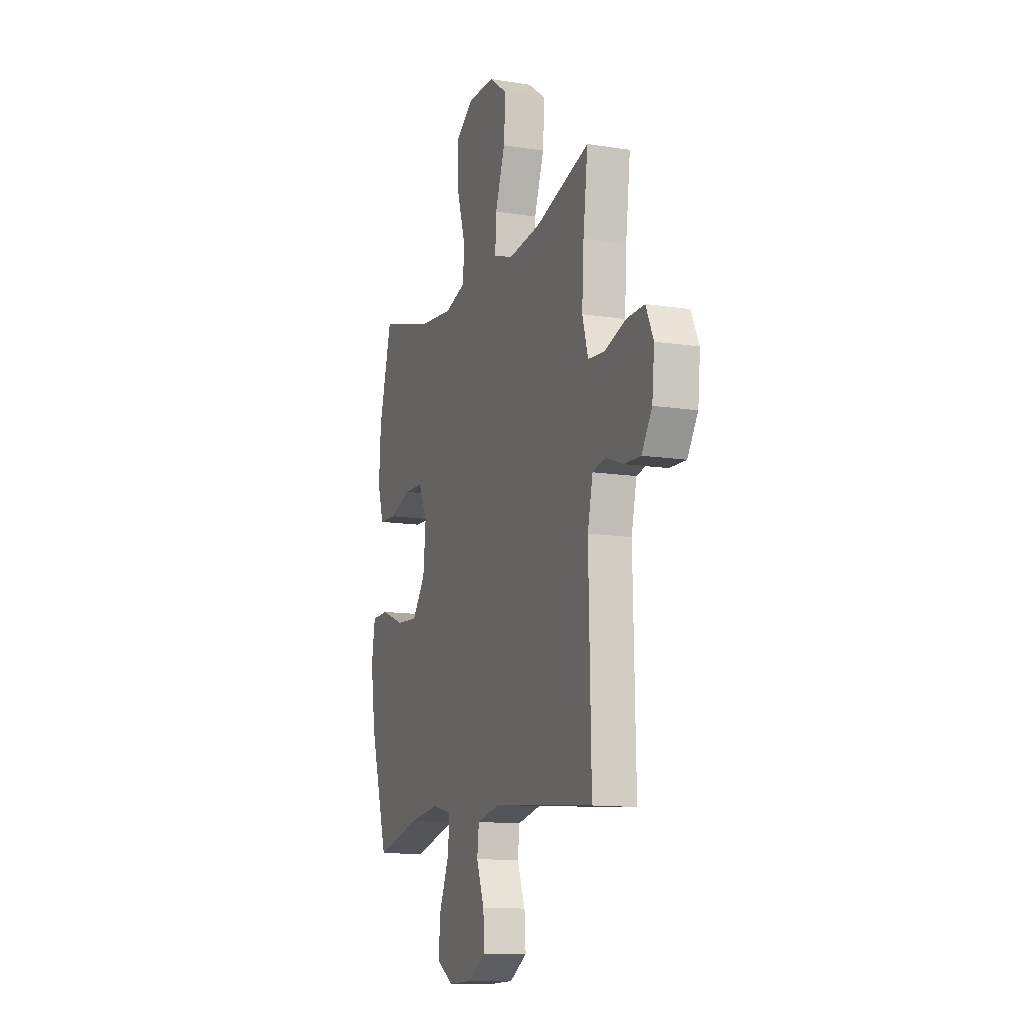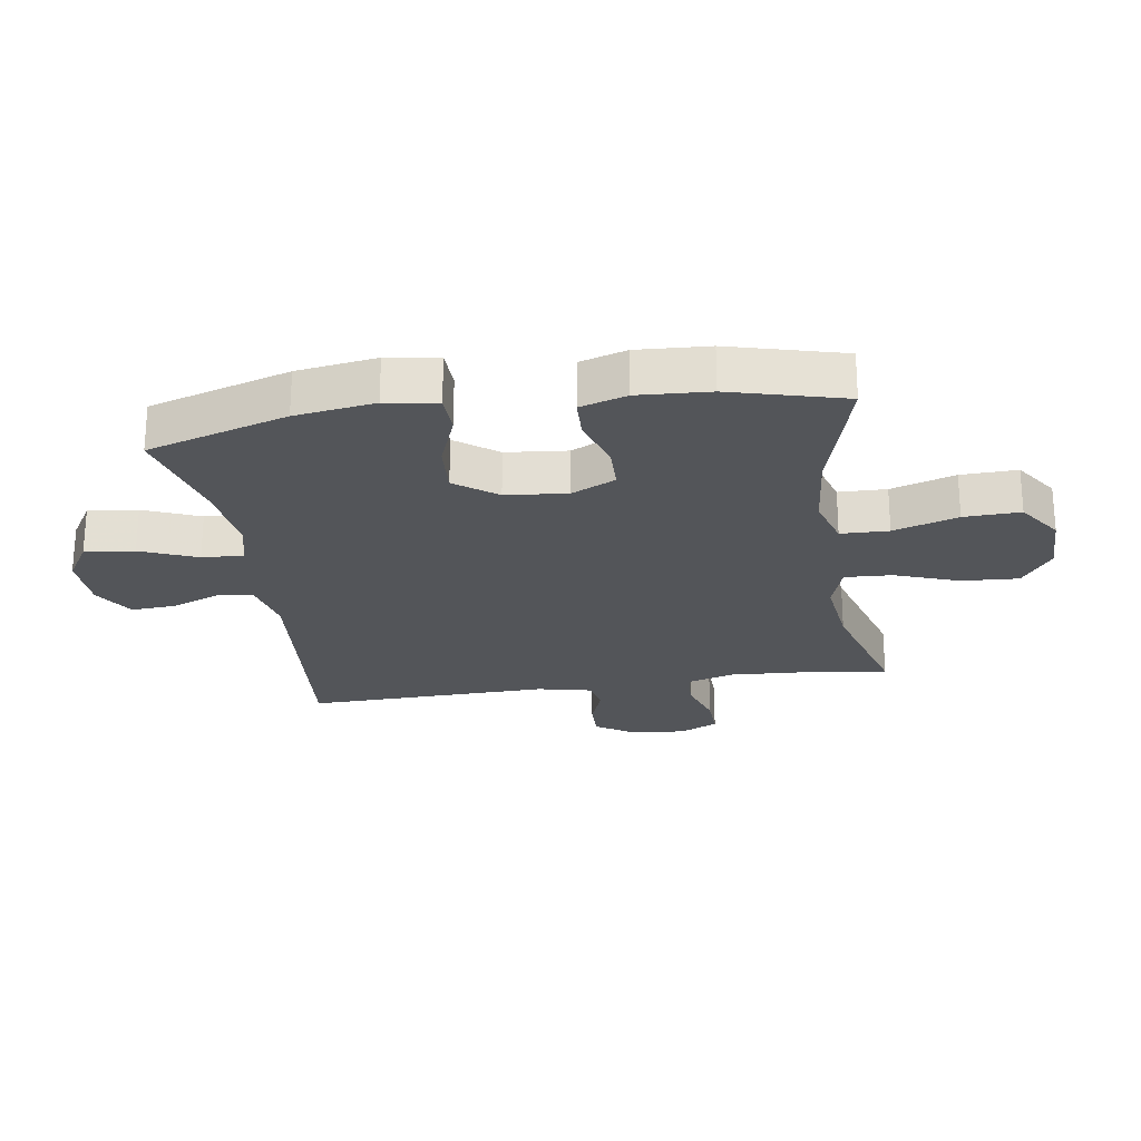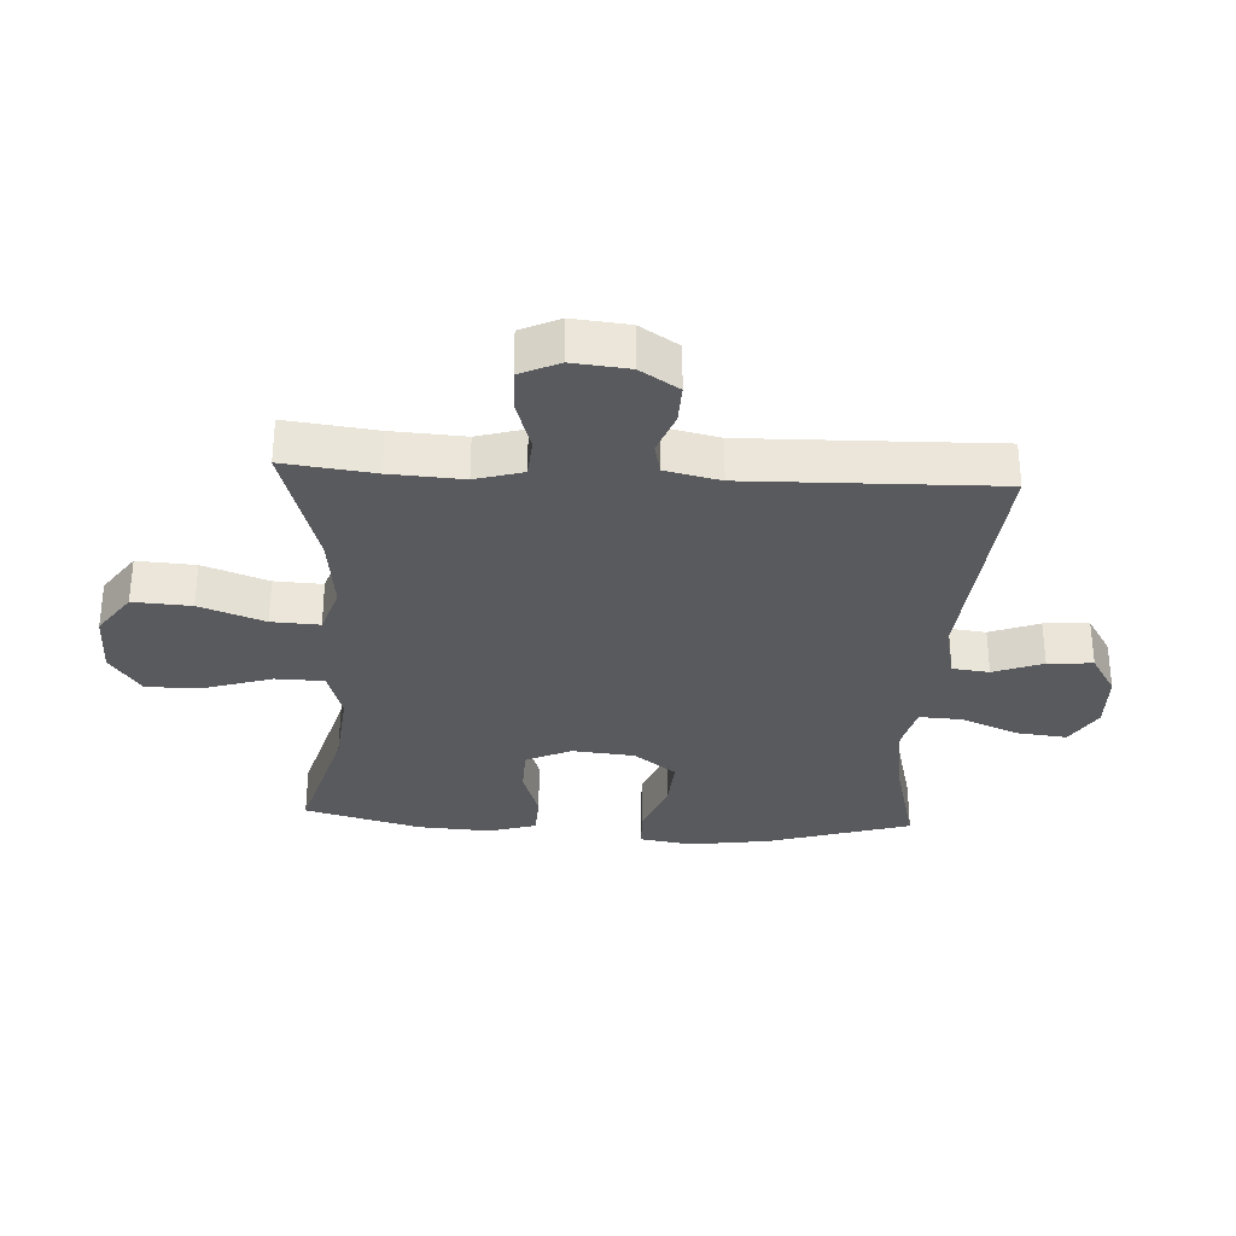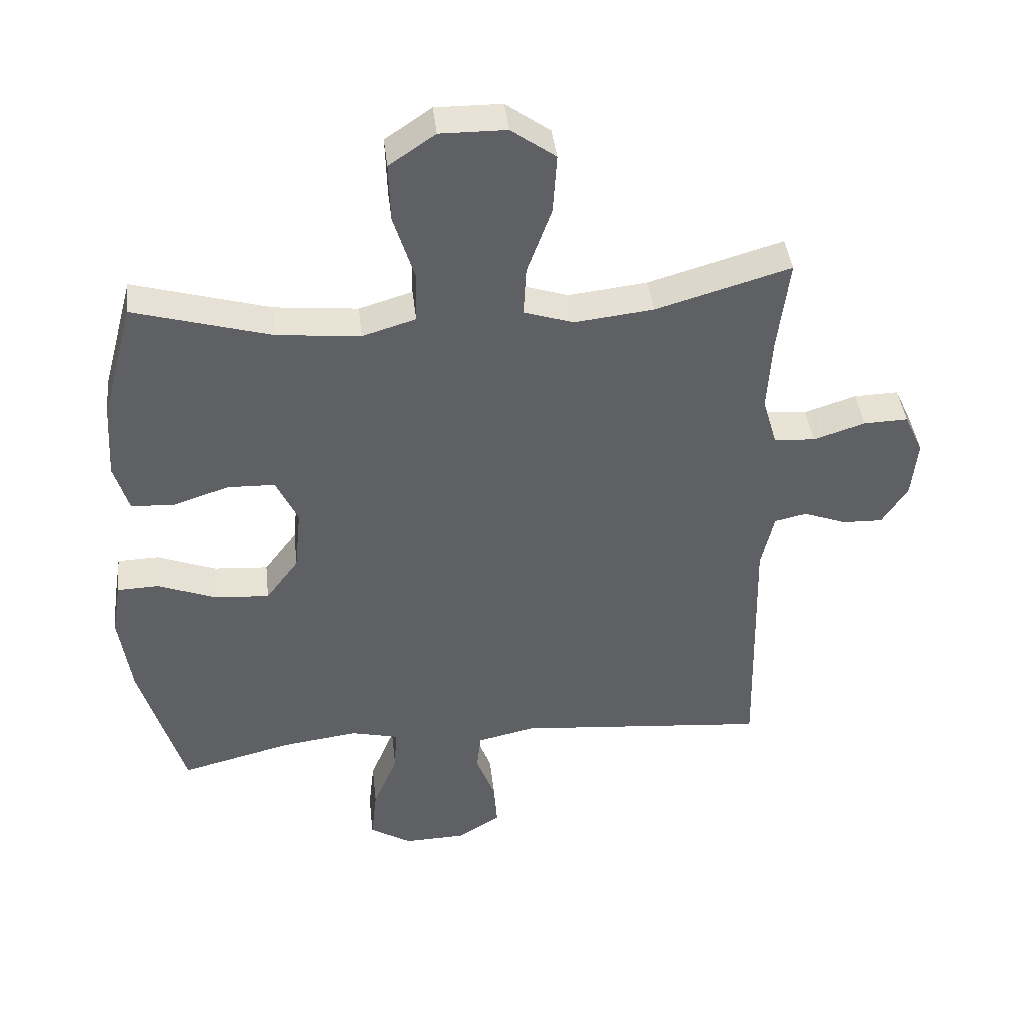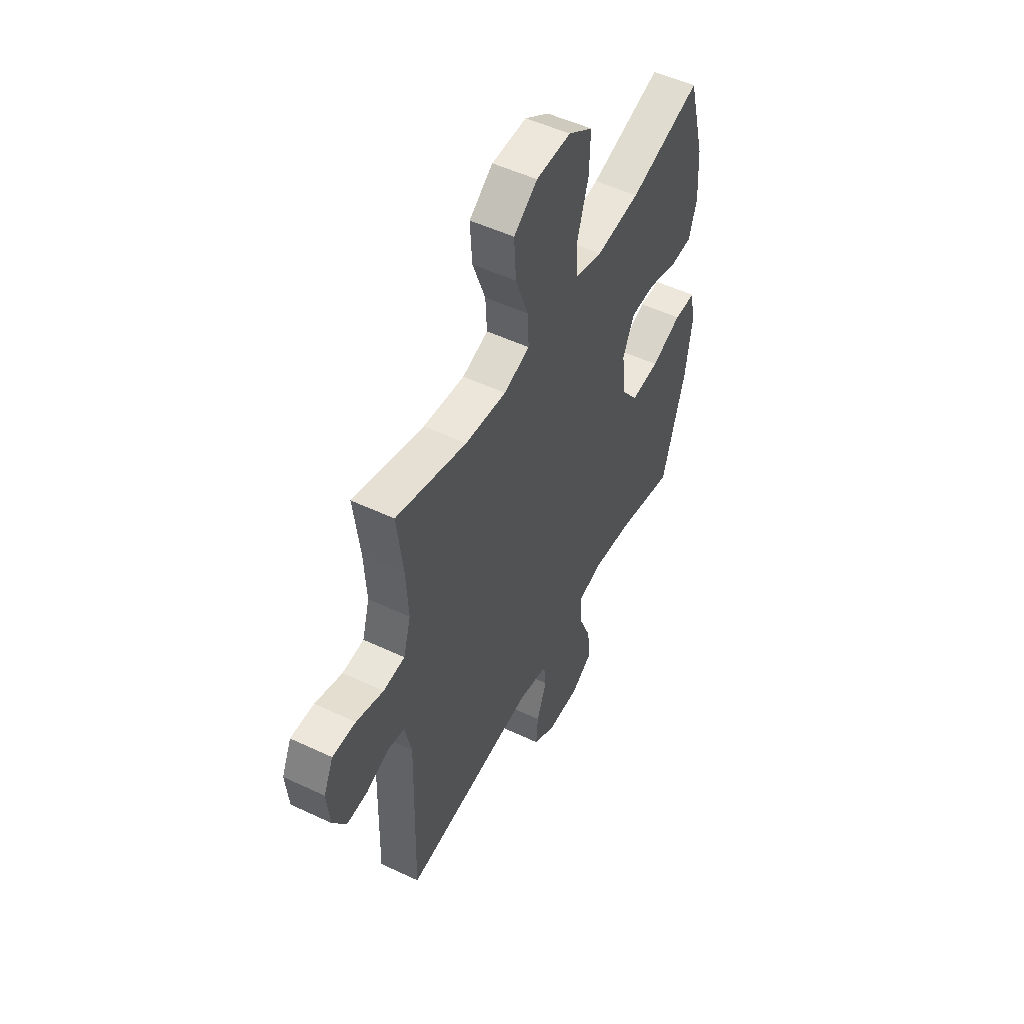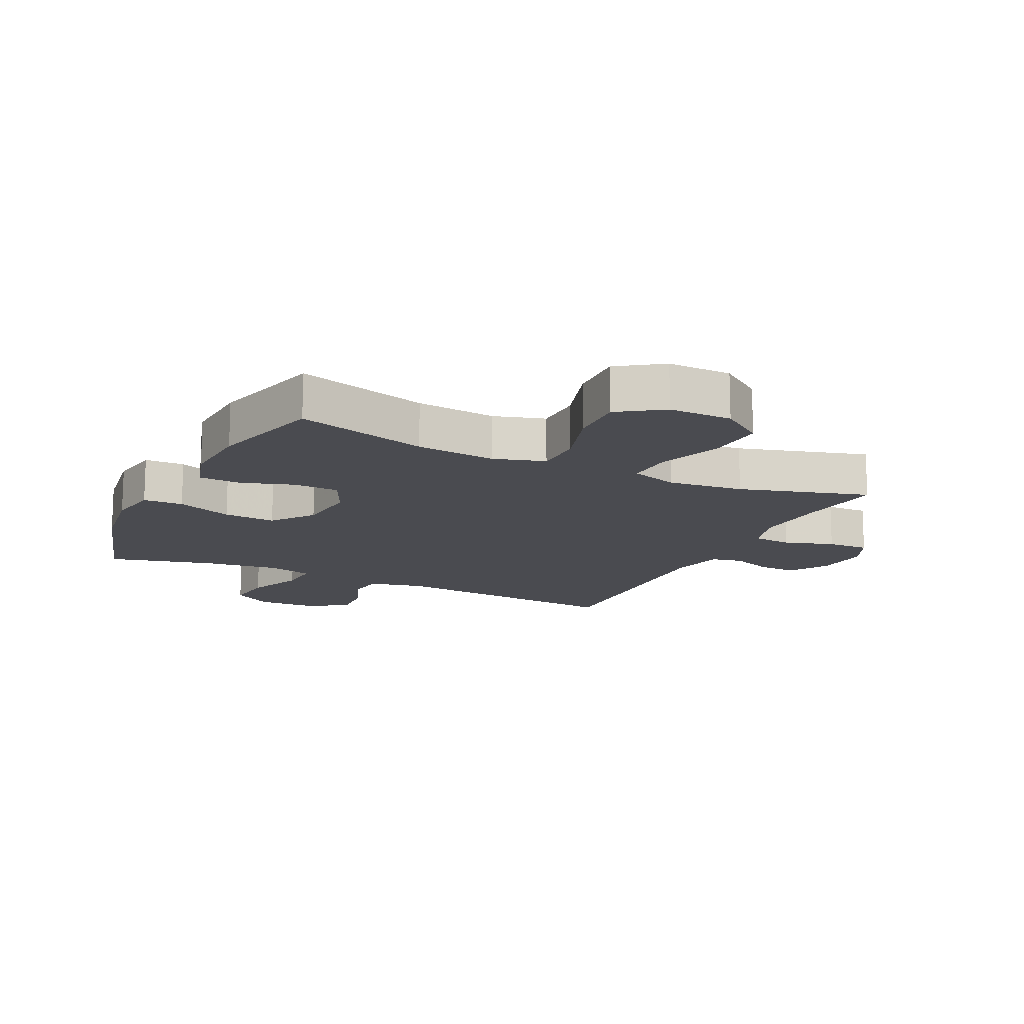
<metadata>
{"format":"obj","ext":"obj","renderer":"f3d","projection":"perspective","resolution":1024,"background":"white","views":[{"elev":-12.3,"azim":69.7,"up":"+Z"},{"elev":-24.2,"azim":-81.2,"up":"+Y"},{"elev":-31.5,"azim":86.8,"up":"+Y"},{"elev":41.5,"azim":-6.4,"up":"+Z"},{"elev":51.6,"azim":117.1,"up":"+Z"},{"elev":-14.5,"azim":-25.8,"up":"+Y"}]}
</metadata>
<code>
v -0.5 0.07 -0.5
v -0.569 0.07 -0.271
v -0.588 0.07 -0.141
v -0.574 0.07 -0.057
v -0.509 0.07 -0.055
v -0.418 0.07 -0.09
v -0.333 0.07 -0.096
v -0.282 0.07 -0.028
v -0.272 0.07 0.072
v -0.306 0.07 0.144
v -0.38 0.07 0.146
v -0.466 0.07 0.118
v -0.534 0.07 0.121
v -0.557 0.07 0.197
v -0.55 0.07 0.314
v -0.5 0.07 0.5
v -0.286 0.07 0.439
v -0.156 0.07 0.426
v -0.073 0.07 0.451
v -0.071 0.07 0.529
v -0.104 0.07 0.634
v -0.107 0.07 0.726
v -0.035 0.07 0.775
v 0.068 0.07 0.774
v 0.138 0.07 0.724
v 0.132 0.07 0.631
v 0.094 0.07 0.527
v 0.09 0.07 0.45
v 0.167 0.07 0.425
v 0.29 0.07 0.439
v 0.5 0.07 0.5
v 0.482 0.07 0.355
v 0.475 0.07 0.238
v 0.497 0.07 0.162
v 0.561 0.07 0.157
v 0.642 0.07 0.183
v 0.711 0.07 0.185
v 0.74 0.07 0.122
v 0.731 0.07 0.032
v 0.691 0.07 -0.03
v 0.628 0.07 -0.028
v 0.561 0.07 -0.003
v 0.511 0.07 -0.014
v 0.491 0.07 -0.102
v 0.5 0.07 -0.5
v 0.106 0.07 -0.465
v 0.016 0.07 -0.485
v 0.009 0.07 -0.544
v 0.039 0.07 -0.623
v 0.044 0.07 -0.695
v -0.023 0.07 -0.736
v -0.119 0.07 -0.739
v -0.184 0.07 -0.699
v -0.175 0.07 -0.618
v -0.137 0.07 -0.526
v -0.133 0.07 -0.458
v -0.207 0.07 -0.44
v -0.327 0.07 -0.456
v -0.5 0 -0.5
v -0.569 0 -0.271
v -0.588 0 -0.141
v -0.574 0 -0.057
v -0.509 0 -0.055
v -0.418 0 -0.09
v -0.333 0 -0.096
v -0.282 0 -0.028
v -0.272 0 0.072
v -0.306 0 0.144
v -0.38 0 0.146
v -0.466 0 0.118
v -0.534 0 0.121
v -0.557 0 0.197
v -0.55 0 0.314
v -0.5 0 0.5
v -0.286 0 0.439
v -0.156 0 0.426
v -0.073 0 0.451
v -0.071 0 0.529
v -0.104 0 0.634
v -0.107 0 0.726
v -0.035 0 0.775
v 0.068 0 0.774
v 0.138 0 0.724
v 0.132 0 0.631
v 0.094 0 0.527
v 0.09 0 0.45
v 0.167 0 0.425
v 0.29 0 0.439
v 0.5 0 0.5
v 0.482 0 0.355
v 0.475 0 0.238
v 0.497 0 0.162
v 0.561 0 0.157
v 0.642 0 0.183
v 0.711 0 0.185
v 0.74 0 0.122
v 0.731 0 0.032
v 0.691 0 -0.03
v 0.628 0 -0.028
v 0.561 0 -0.003
v 0.511 0 -0.014
v 0.491 0 -0.102
v 0.5 0 -0.5
v 0.106 0 -0.465
v 0.016 0 -0.485
v 0.009 0 -0.544
v 0.039 0 -0.623
v 0.044 0 -0.695
v -0.023 0 -0.736
v -0.119 0 -0.739
v -0.184 0 -0.699
v -0.175 0 -0.618
v -0.137 0 -0.526
v -0.133 0 -0.458
v -0.207 0 -0.44
v -0.327 0 -0.456
f 52 53 54 55
f 52 55 56
f 51 52 56
f 48 49 50 51
f 47 48 51 56
f 46 47 56 57
f 44 45 46
f 43 44 46 57
f 39 40 41 42
f 37 38 39 42
f 35 36 37 42
f 34 35 42 43
f 33 34 43 57
f 30 31 32
f 29 30 32 33
f 28 29 33 57
f 24 25 26 27
f 20 21 22 23
f 19 20 23 24
f 14 15 16 17
f 14 17 18
f 11 12 13 14
f 10 11 14 18
f 9 10 18 19
f 3 4 5 6
f 3 6 7
f 58 1 2 3
f 58 3 7
f 57 58 7 8
f 19 24 27 28
f 19 28 57
f 8 9 19 57
f 113 112 111 110
f 114 113 110
f 114 110 109
f 109 108 107 106
f 114 109 106 105
f 115 114 105 104
f 104 103 102
f 115 104 102 101
f 100 99 98 97
f 100 97 96 95
f 100 95 94 93
f 101 100 93 92
f 115 101 92 91
f 90 89 88
f 91 90 88 87
f 115 91 87 86
f 85 84 83 82
f 81 80 79 78
f 82 81 78 77
f 75 74 73 72
f 76 75 72
f 72 71 70 69
f 76 72 69 68
f 77 76 68 67
f 64 63 62 61
f 65 64 61
f 61 60 59 116
f 65 61 116
f 66 65 116 115
f 86 85 82 77
f 115 86 77
f 115 77 67 66
f 1 59 60 2
f 2 60 61 3
f 3 61 62 4
f 4 62 63 5
f 5 63 64 6
f 6 64 65 7
f 7 65 66 8
f 8 66 67 9
f 9 67 68 10
f 10 68 69 11
f 11 69 70 12
f 12 70 71 13
f 13 71 72 14
f 14 72 73 15
f 15 73 74 16
f 16 74 75 17
f 17 75 76 18
f 18 76 77 19
f 19 77 78 20
f 20 78 79 21
f 21 79 80 22
f 22 80 81 23
f 23 81 82 24
f 24 82 83 25
f 25 83 84 26
f 26 84 85 27
f 27 85 86 28
f 28 86 87 29
f 29 87 88 30
f 30 88 89 31
f 31 89 90 32
f 32 90 91 33
f 33 91 92 34
f 34 92 93 35
f 35 93 94 36
f 36 94 95 37
f 37 95 96 38
f 38 96 97 39
f 39 97 98 40
f 40 98 99 41
f 41 99 100 42
f 42 100 101 43
f 43 101 102 44
f 44 102 103 45
f 45 103 104 46
f 46 104 105 47
f 47 105 106 48
f 48 106 107 49
f 49 107 108 50
f 50 108 109 51
f 51 109 110 52
f 52 110 111 53
f 53 111 112 54
f 54 112 113 55
f 55 113 114 56
f 56 114 115 57
f 57 115 116 58
f 58 116 59 1

</code>
